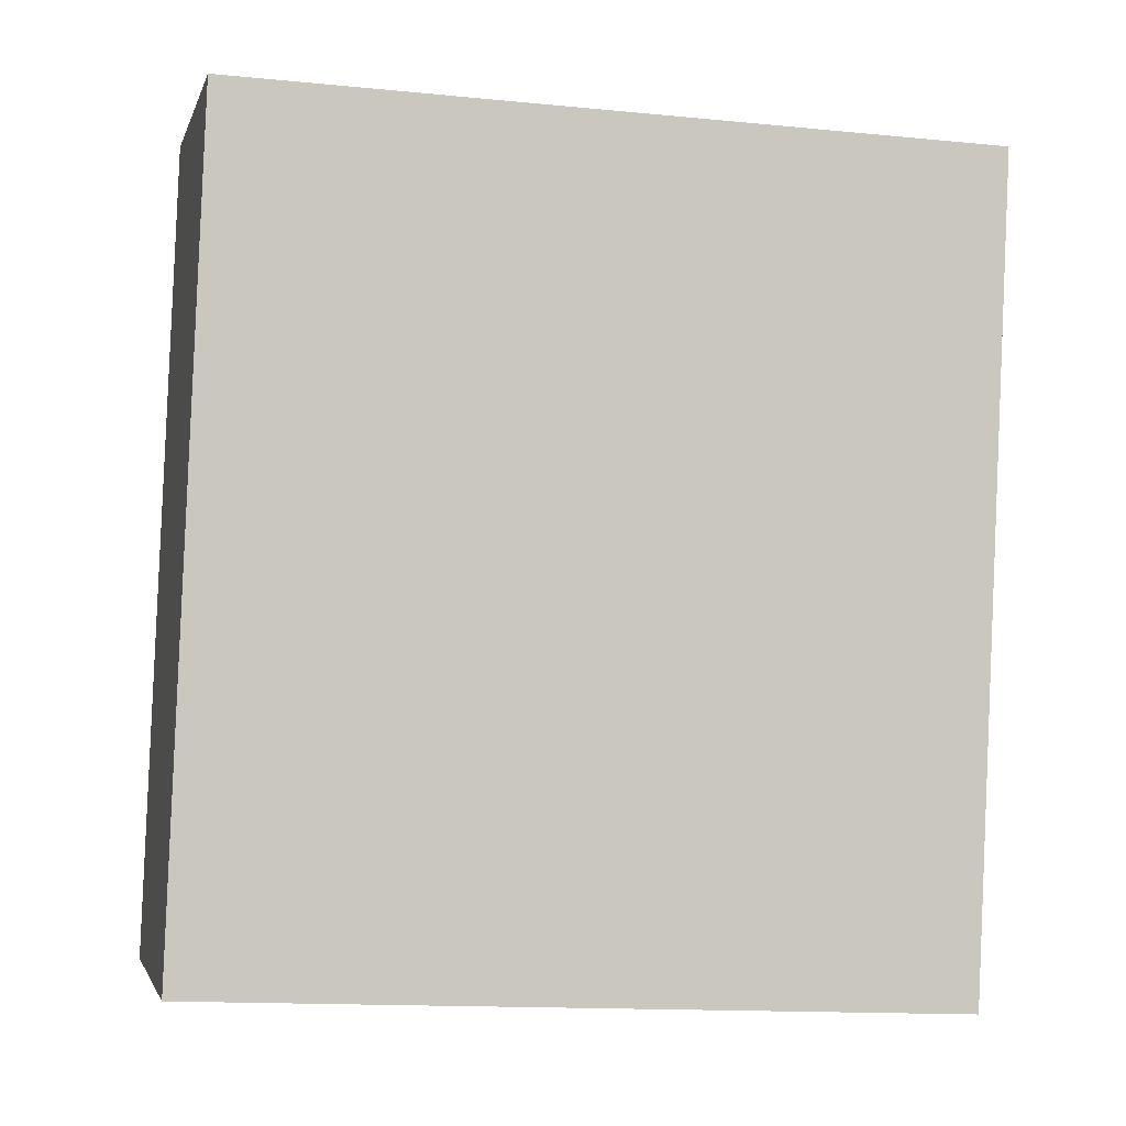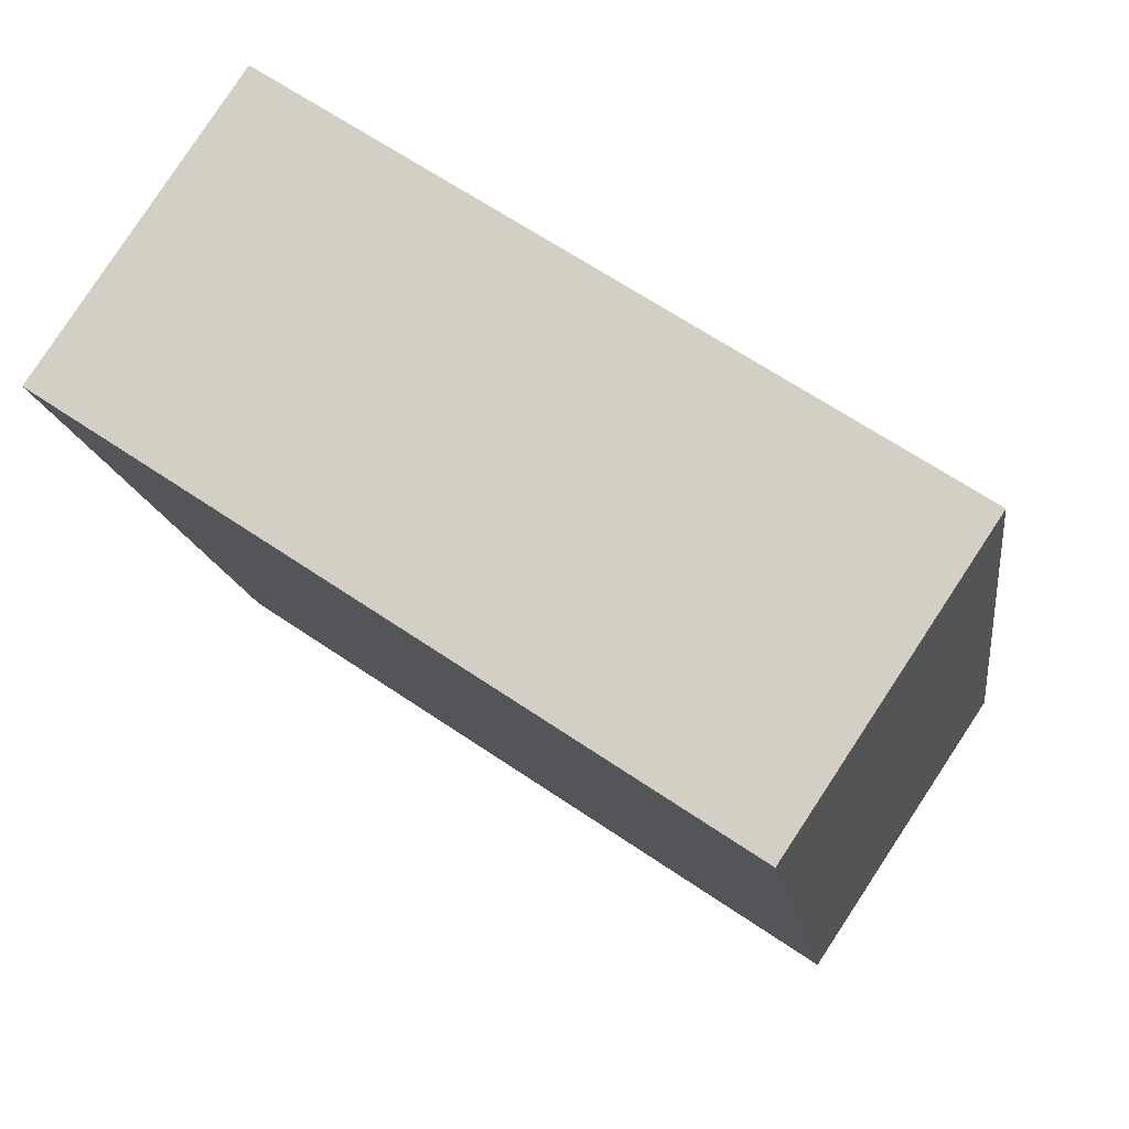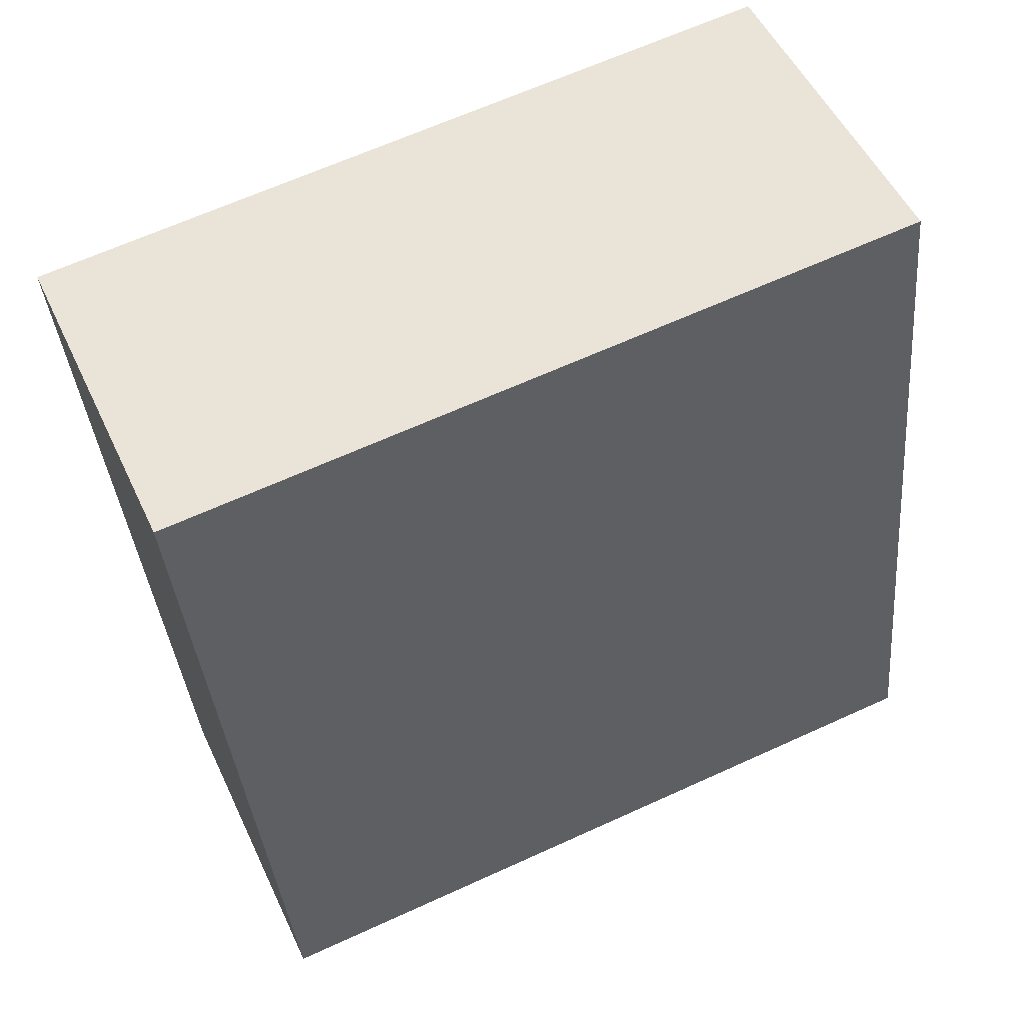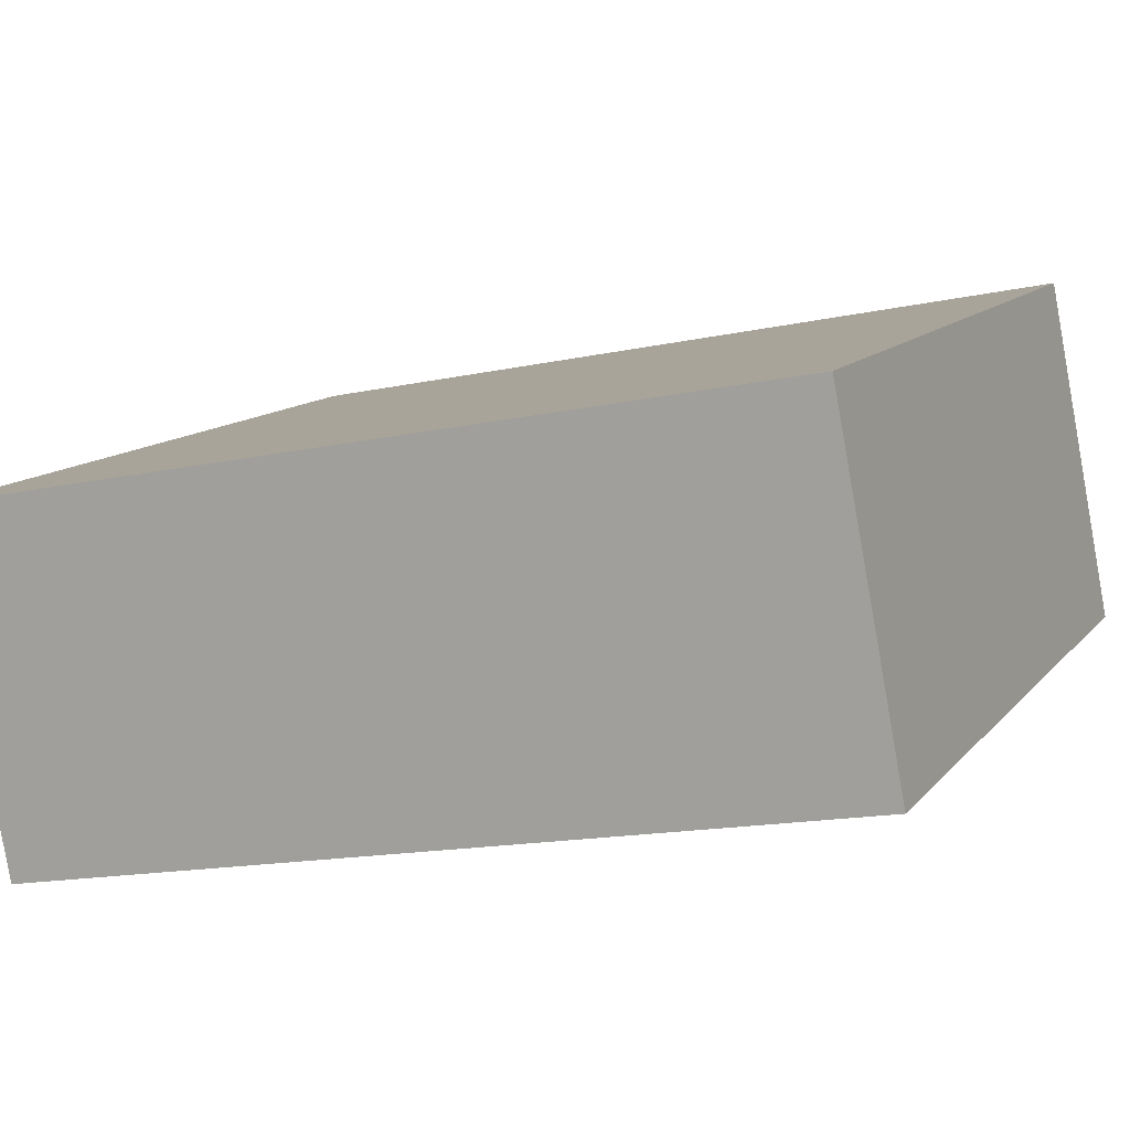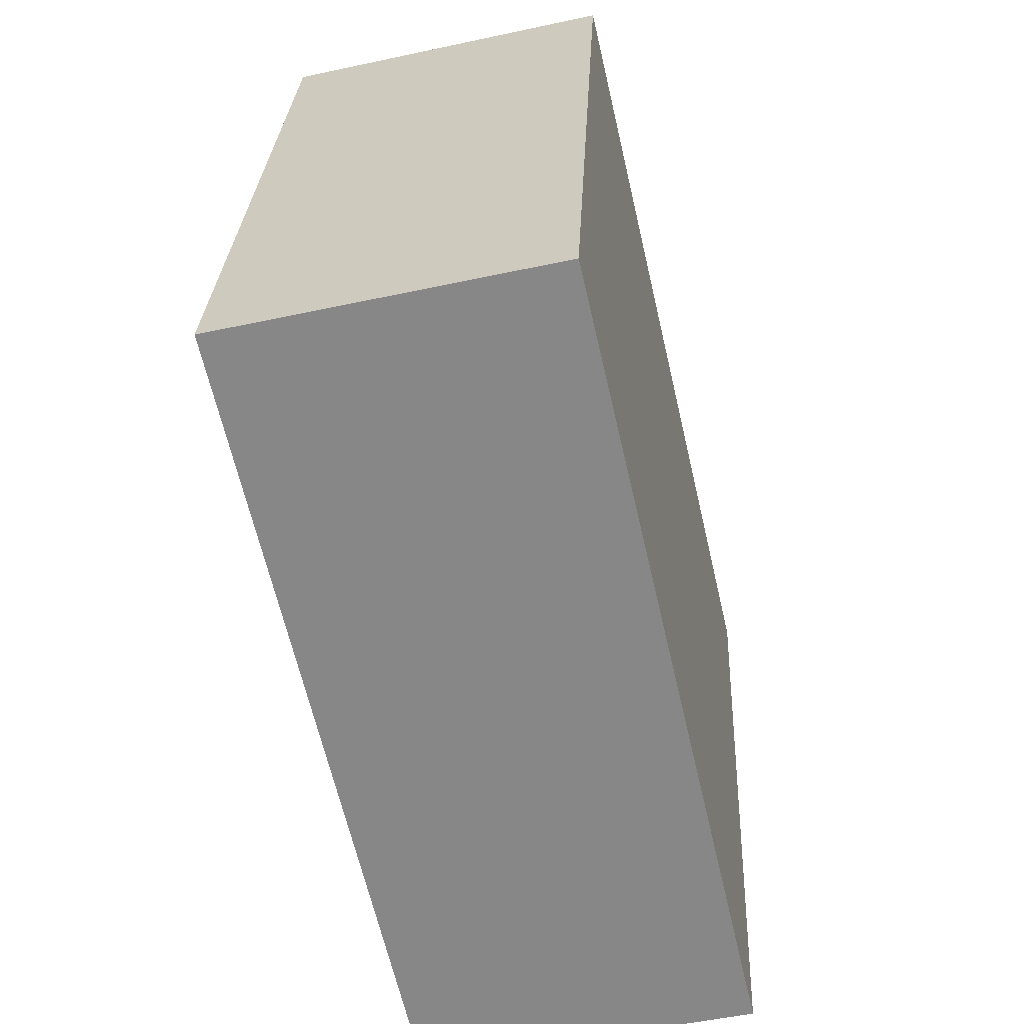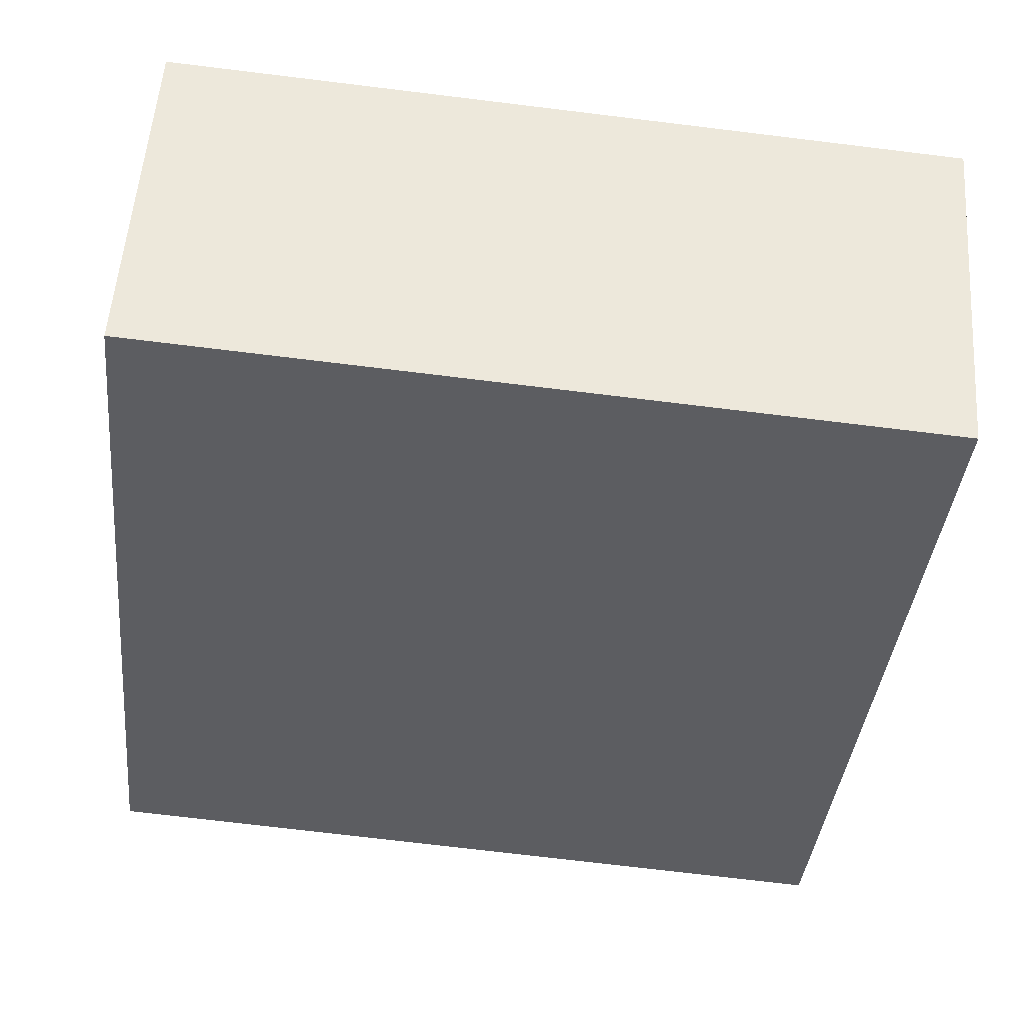
<metadata>
{"format":"obj","ext":"obj","renderer":"f3d","projection":"perspective","resolution":1024,"background":"white","views":[{"elev":-15.5,"azim":172.6,"up":"+Y"},{"elev":65.5,"azim":-140.3,"up":"+Y"},{"elev":65.0,"azim":-19.6,"up":"+Y"},{"elev":16.9,"azim":-68.0,"up":"+Z"},{"elev":27.6,"azim":-82.1,"up":"+Y"},{"elev":-23.5,"azim":-4.9,"up":"+Z"}]}
</metadata>
<code>
o Reverselight_R
v -0.3217 0.5641 -1.608
v -0.3234 0.6828 -1.635
v -0.3263 0.5528 -1.657
v -0.328 0.6714 -1.684
v -0.3824 0.5531 -1.652
v -0.3841 0.6718 -1.679
v -0.3778 0.5645 -1.603
v -0.3795 0.6832 -1.63
v -0.4338 0.5649 -1.598
v -0.4355 0.6836 -1.625
v -0.4384 0.5535 -1.647
v -0.4401 0.6722 -1.674
f 5 6 4 3
f 3 4 2 1
f 5 3 1 7
f 1 2 8 7
f 4 6 8 2
f 5 11 12 6
f 11 9 10 12
f 5 7 9 11
f 9 7 8 10
f 12 10 8 6

</code>
